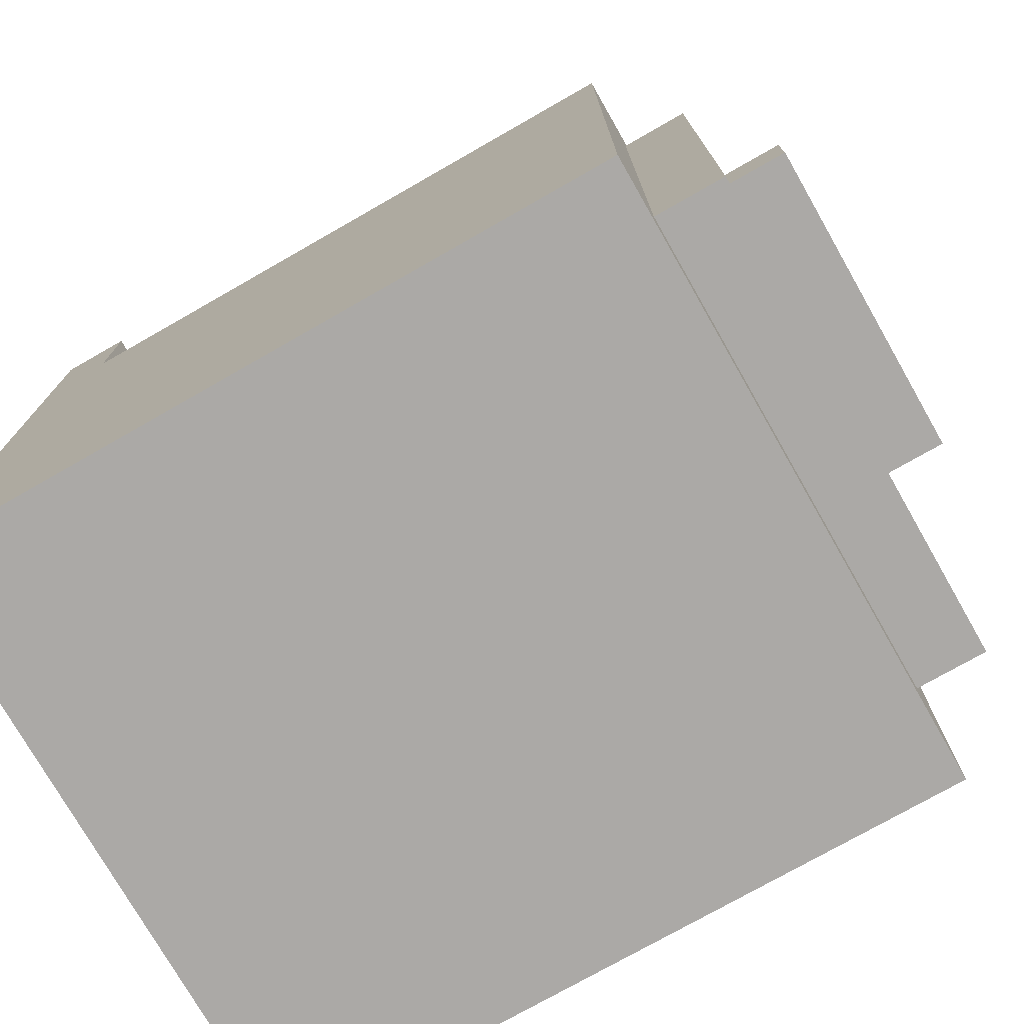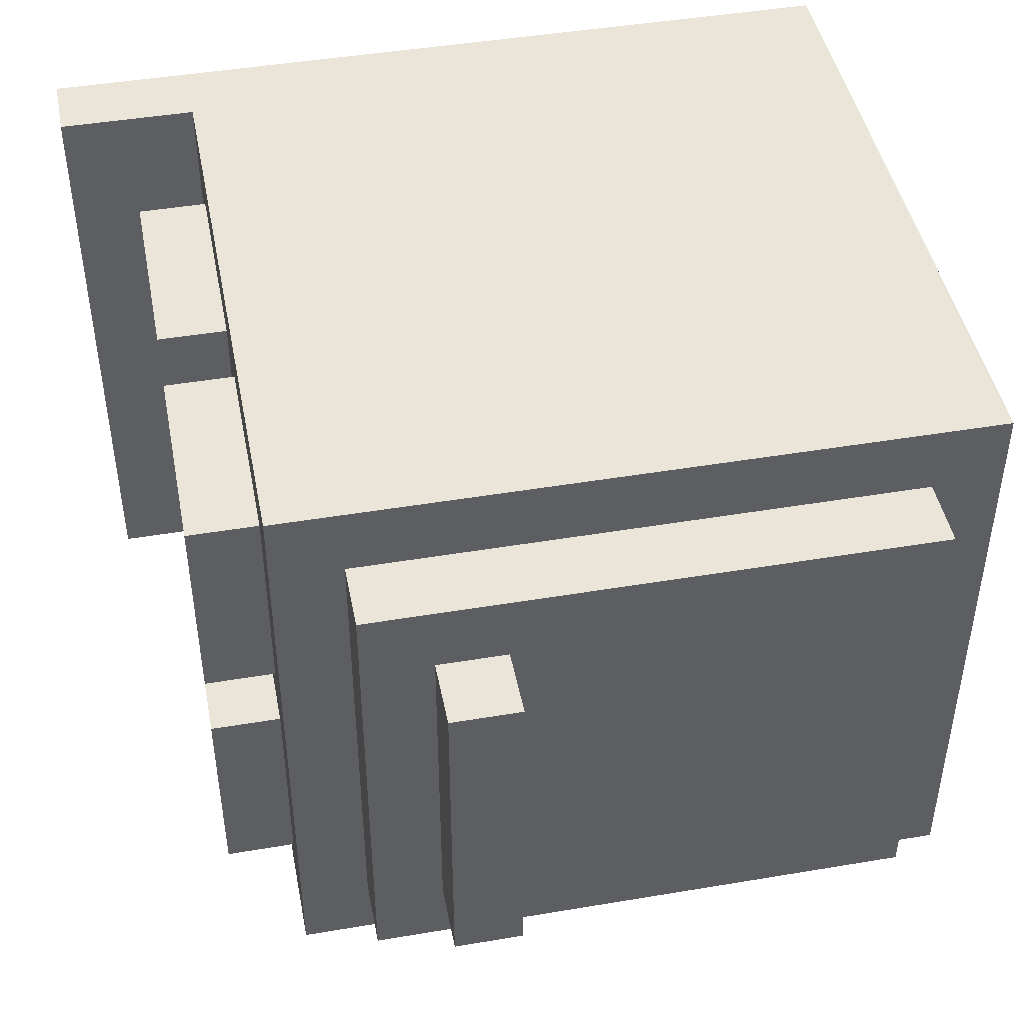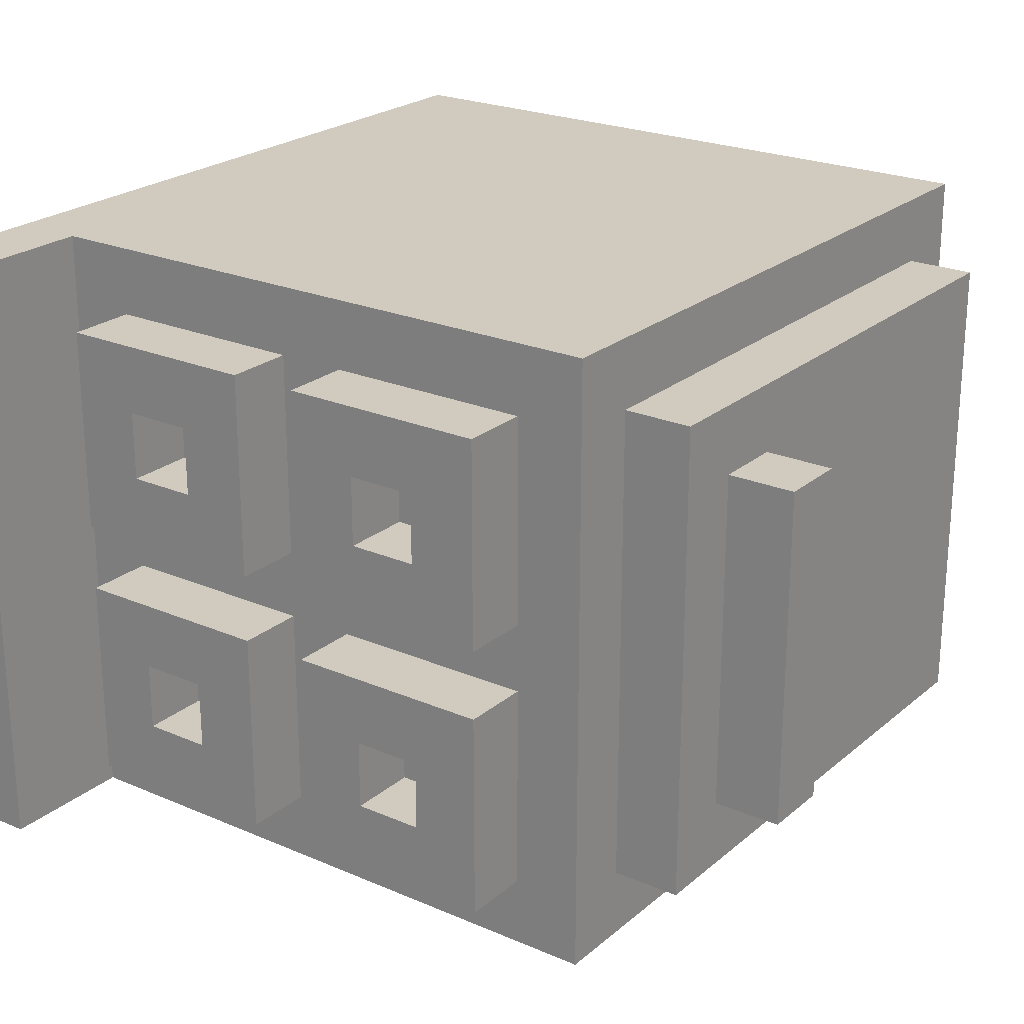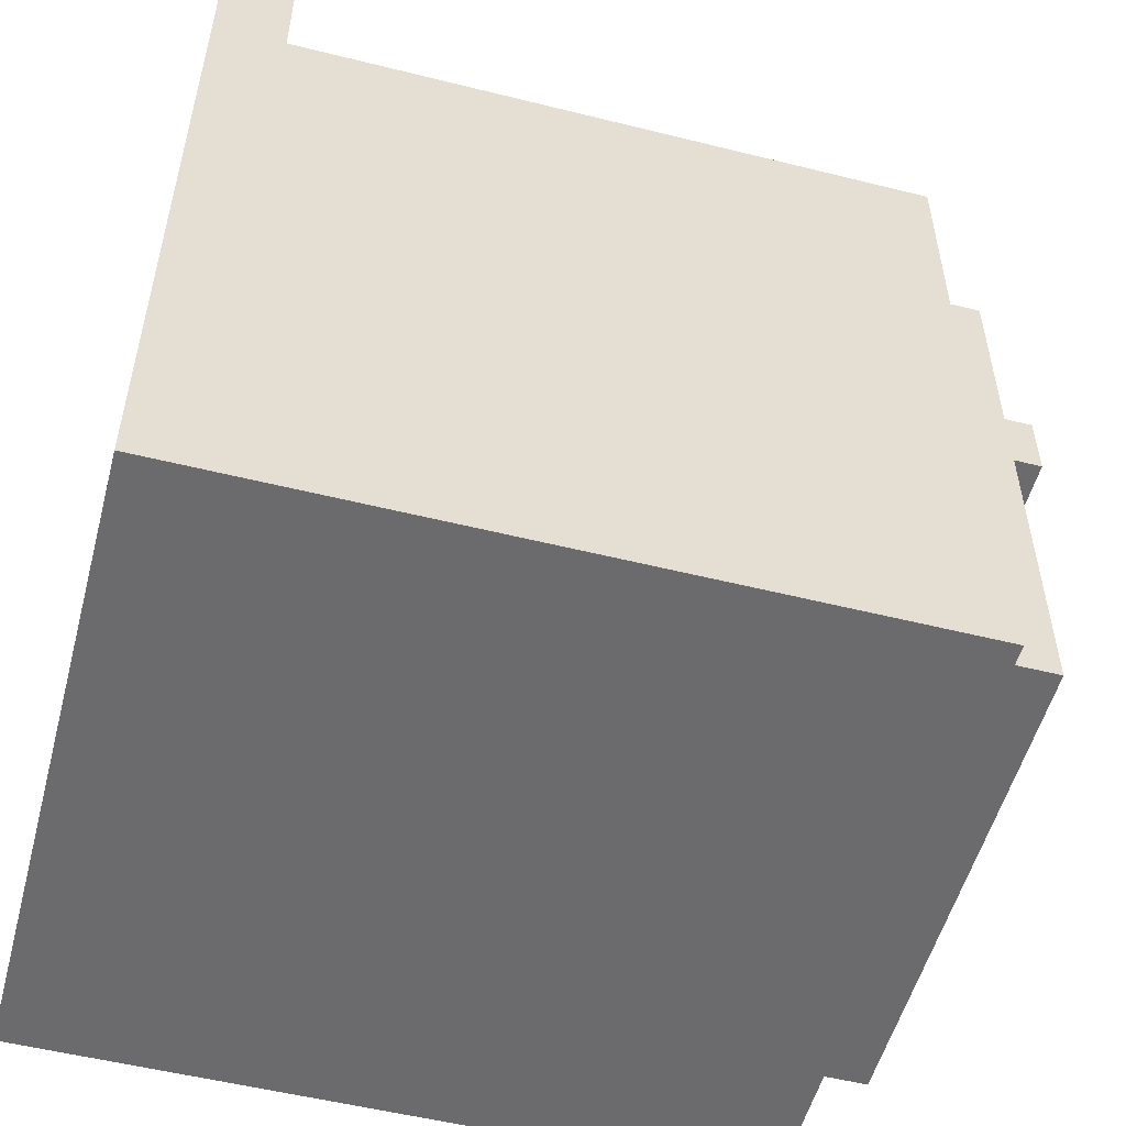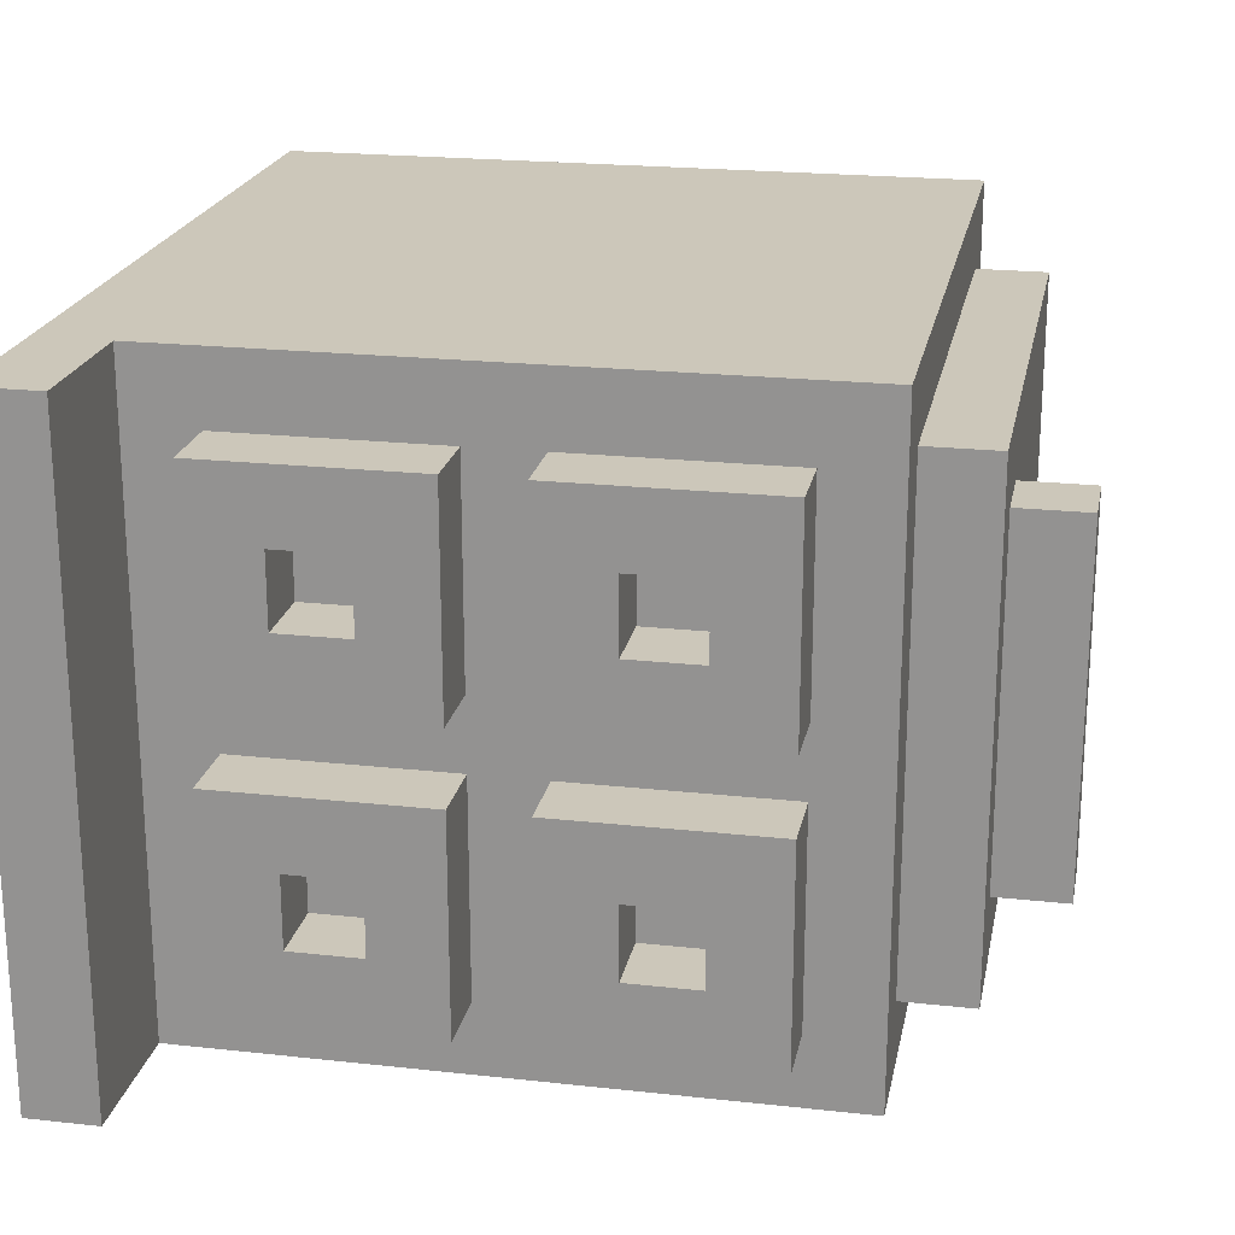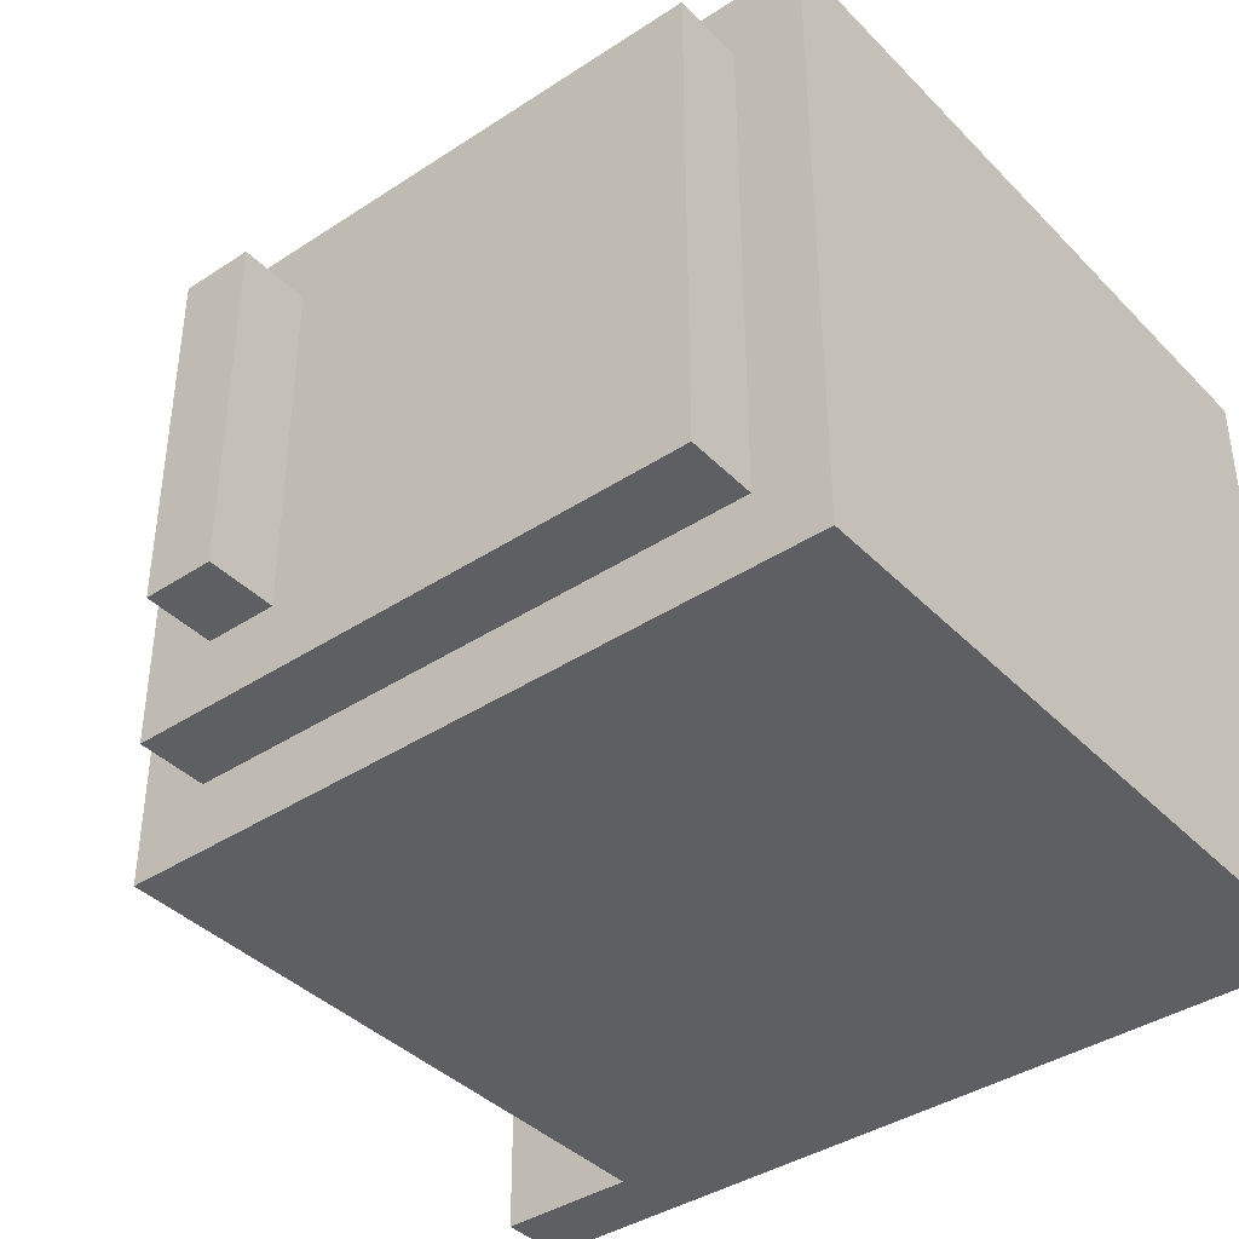
<metadata>
{"format":"obj","ext":"obj","renderer":"f3d","projection":"perspective","resolution":1024,"background":"white","views":[{"elev":-75.6,"azim":-150.3,"up":"+Y"},{"elev":45.4,"azim":-101.0,"up":"+Z"},{"elev":23.3,"azim":-144.0,"up":"+Z"},{"elev":-53.5,"azim":165.1,"up":"+Y"},{"elev":21.3,"azim":-168.9,"up":"+Z"},{"elev":-39.7,"azim":-50.9,"up":"+Z"}]}
</metadata>
<code>
g oven 1
v -6 7 2.5
v -6 7 -2.5
v -6 8 2.5
v -6 8 -2.5
v -5 1 3.5
v -5 1 -3.5
v -5 2 2.5
v -5 2 -2.5
v -5 6 2.5
v -5 6 -2.5
v -5 7 2.5
v -5 7 -2.5
v -5 8 2.5
v -5 8 -2.5
v -5 9 3.5
v -5 9 -3.5
v -4 0 4.5
v -4 0 -4.5
v -4 1 3.5
v -4 1 -3.5
v -4 9 3.5
v -4 9 -3.5
v -4 10 4.5
v -4 10 -4.5
v -3 10 3.5
v -3 10 0.5
v -3 10 -0.5
v -3 10 -3.5
v -3 11 3.5
v -3 11 0.5
v -3 11 -0.5
v -3 11 -3.5
v -1 10 2.5
v -1 10 1.5
v -1 10 -1.5
v -1 10 -2.5
v -1 11 2.5
v -1 11 1.5
v -1 11 -1.5
v -1 11 -2.5
v 1 10 3.5
v 1 10 0.5
v 1 10 -0.5
v 1 10 -3.5
v 1 11 3.5
v 1 11 0.5
v 1 11 -0.5
v 1 11 -3.5
v 3 10 2.5
v 3 10 1.5
v 3 10 -1.5
v 3 10 -2.5
v 3 11 2.5
v 3 11 1.5
v 3 11 -1.5
v 3 11 -2.5
v 5 10 4.5
v 5 10 -4.5
v 5 11 4.5
v 5 11 -4.5
v 5 12 4.5
v 5 12 -4.5
v -2 10 2.5
v -2 10 1.5
v -2 10 -1.5
v -2 10 -2.5
v -2 11 2.5
v -2 11 1.5
v -2 11 -1.5
v -2 11 -2.5
v 0 10 3.5
v 0 10 0.5
v 0 10 -0.5
v 0 10 -3.5
v 0 11 3.5
v 0 11 0.5
v 0 11 -0.5
v 0 11 -3.5
v 2 10 2.5
v 2 10 1.5
v 2 10 -1.5
v 2 10 -2.5
v 2 11 2.5
v 2 11 1.5
v 2 11 -1.5
v 2 11 -2.5
v 4 10 3.5
v 4 10 0.5
v 4 10 -0.5
v 4 10 -3.5
v 4 11 3.5
v 4 11 0.5
v 4 11 -0.5
v 4 11 -3.5
v 6 0 4.5
v 6 0 -4.5
v 6 11 4.5
v 6 11 -4.5
v 6 12 4.5
v 6 12 -4.5
v -4 0 4.5
v -4 10 4.5
v 5 10 4.5
v 5 11 4.5
v 5 12 4.5
v 6 0 4.5
v 6 11 4.5
v 6 12 4.5
v -5 1 3.5
v -5 9 3.5
v -4 1 3.5
v -4 9 3.5
v -3 10 3.5
v -3 11 3.5
v 0 10 3.5
v 0 11 3.5
v 1 10 3.5
v 1 11 3.5
v 4 10 3.5
v 4 11 3.5
v -6 7 2.5
v -6 8 2.5
v -5 7 2.5
v -5 8 2.5
v -2 10 1.5
v -2 11 1.5
v -1 10 1.5
v -1 11 1.5
v 2 10 1.5
v 2 11 1.5
v 3 10 1.5
v 3 11 1.5
v -3 10 -0.5
v -3 11 -0.5
v 0 10 -0.5
v 0 11 -0.5
v 1 10 -0.5
v 1 11 -0.5
v 4 10 -0.5
v 4 11 -0.5
v -2 10 -2.5
v -2 11 -2.5
v -1 10 -2.5
v -1 11 -2.5
v 2 10 -2.5
v 2 11 -2.5
v 3 10 -2.5
v 3 11 -2.5
v -2 10 2.5
v -2 11 2.5
v -1 10 2.5
v -1 11 2.5
v 2 10 2.5
v 2 11 2.5
v 3 10 2.5
v 3 11 2.5
v -3 10 0.5
v -3 11 0.5
v 0 10 0.5
v 0 11 0.5
v 1 10 0.5
v 1 11 0.5
v 4 10 0.5
v 4 11 0.5
v -2 10 -1.5
v -2 11 -1.5
v -1 10 -1.5
v -1 11 -1.5
v 2 10 -1.5
v 2 11 -1.5
v 3 10 -1.5
v 3 11 -1.5
v -6 7 -2.5
v -6 8 -2.5
v -5 7 -2.5
v -5 8 -2.5
v -5 1 -3.5
v -5 9 -3.5
v -4 1 -3.5
v -4 9 -3.5
v -3 10 -3.5
v -3 11 -3.5
v 0 10 -3.5
v 0 11 -3.5
v 1 10 -3.5
v 1 11 -3.5
v 4 10 -3.5
v 4 11 -3.5
v -4 0 -4.5
v -4 10 -4.5
v 5 10 -4.5
v 5 11 -4.5
v 5 12 -4.5
v 6 0 -4.5
v 6 11 -4.5
v 6 12 -4.5
v -4 0 4.5
v 6 0 4.5
v -4 0 -4.5
v 6 0 -4.5
v -5 1 3.5
v -4 1 3.5
v -5 1 -3.5
v -4 1 -3.5
v -6 7 2.5
v -5 7 2.5
v -6 7 -2.5
v -5 7 -2.5
v -6 8 2.5
v -5 8 2.5
v -6 8 -2.5
v -5 8 -2.5
v -5 9 3.5
v -4 9 3.5
v -5 9 -3.5
v -4 9 -3.5
v -4 10 4.5
v 5 10 4.5
v -3 10 3.5
v 0 10 3.5
v 1 10 3.5
v 4 10 3.5
v -2 10 2.5
v -1 10 2.5
v 2 10 2.5
v 3 10 2.5
v -2 10 1.5
v -1 10 1.5
v 2 10 1.5
v 3 10 1.5
v -3 10 0.5
v 0 10 0.5
v 1 10 0.5
v 4 10 0.5
v -3 10 -0.5
v 0 10 -0.5
v 1 10 -0.5
v 4 10 -0.5
v -2 10 -1.5
v -1 10 -1.5
v 2 10 -1.5
v 3 10 -1.5
v -2 10 -2.5
v -1 10 -2.5
v 2 10 -2.5
v 3 10 -2.5
v -3 10 -3.5
v 0 10 -3.5
v 1 10 -3.5
v 4 10 -3.5
v -4 10 -4.5
v 5 10 -4.5
v -3 11 3.5
v 0 11 3.5
v 1 11 3.5
v 4 11 3.5
v -2 11 2.5
v -1 11 2.5
v 2 11 2.5
v 3 11 2.5
v -2 11 1.5
v -1 11 1.5
v 2 11 1.5
v 3 11 1.5
v -3 11 0.5
v 0 11 0.5
v 1 11 0.5
v 4 11 0.5
v -3 11 -0.5
v 0 11 -0.5
v 1 11 -0.5
v 4 11 -0.5
v -2 11 -1.5
v -1 11 -1.5
v 2 11 -1.5
v 3 11 -1.5
v -2 11 -2.5
v -1 11 -2.5
v 2 11 -2.5
v 3 11 -2.5
v -3 11 -3.5
v 0 11 -3.5
v 1 11 -3.5
v 4 11 -3.5
v 5 12 4.5
v 6 12 4.5
v 5 12 -4.5
v 6 12 -4.5
f 3 2 1
f 4 2 3
f 7 6 5
f 8 6 7
f 9 7 5
f 9 8 7
f 10 6 8
f 10 8 9
f 11 9 5
f 11 10 9
f 12 6 10
f 12 10 11
f 13 11 5
f 14 6 12
f 15 13 5
f 15 14 13
f 16 6 14
f 16 14 15
f 19 18 17
f 20 18 19
f 21 19 17
f 22 18 20
f 23 21 17
f 23 22 21
f 24 18 22
f 24 22 23
f 29 26 25
f 30 26 29
f 31 28 27
f 32 28 31
f 37 34 33
f 38 34 37
f 39 36 35
f 40 36 39
f 45 42 41
f 46 42 45
f 47 44 43
f 48 44 47
f 53 50 49
f 54 50 53
f 55 52 51
f 56 52 55
f 59 58 57
f 60 58 59
f 61 60 59
f 62 60 61
f 63 64 67
f 67 64 68
f 65 66 69
f 69 66 70
f 71 72 75
f 75 72 76
f 73 74 77
f 77 74 78
f 79 80 83
f 83 80 84
f 81 82 85
f 85 82 86
f 87 88 91
f 91 88 92
f 89 90 93
f 93 90 94
f 95 96 97
f 97 96 98
f 97 98 99
f 99 98 100
f 103 102 101
f 106 103 101
f 106 104 103
f 107 105 104
f 107 104 106
f 108 105 107
f 111 110 109
f 112 110 111
f 115 114 113
f 116 114 115
f 119 118 117
f 120 118 119
f 123 122 121
f 124 122 123
f 127 126 125
f 128 126 127
f 131 130 129
f 132 130 131
f 135 134 133
f 136 134 135
f 139 138 137
f 140 138 139
f 143 142 141
f 144 142 143
f 147 146 145
f 148 146 147
f 149 150 151
f 151 150 152
f 153 154 155
f 155 154 156
f 157 158 159
f 159 158 160
f 161 162 163
f 163 162 164
f 165 166 167
f 167 166 168
f 169 170 171
f 171 170 172
f 173 174 175
f 175 174 176
f 177 178 179
f 179 178 180
f 181 182 183
f 183 182 184
f 185 186 187
f 187 186 188
f 189 190 191
f 189 191 194
f 191 192 194
f 192 193 195
f 194 192 195
f 195 193 196
f 199 198 197
f 200 198 199
f 203 202 201
f 204 202 203
f 207 206 205
f 208 206 207
f 209 210 211
f 211 210 212
f 213 214 215
f 215 214 216
f 217 218 219
f 219 218 220
f 220 218 221
f 221 218 222
f 223 224 227
f 227 224 228
f 225 226 229
f 229 226 230
f 217 219 231
f 220 221 232
f 232 221 233
f 222 218 234
f 232 233 235
f 233 234 235
f 231 232 235
f 217 231 235
f 235 234 236
f 236 234 237
f 234 218 238
f 237 234 238
f 239 240 243
f 243 240 244
f 241 242 245
f 245 242 246
f 217 235 247
f 236 237 248
f 248 237 249
f 238 218 250
f 217 247 251
f 249 250 251
f 248 249 251
f 247 248 251
f 250 218 252
f 251 250 252
f 253 254 257
f 257 254 258
f 255 256 259
f 259 256 260
f 253 257 261
f 258 254 262
f 255 259 263
f 260 256 264
f 253 261 265
f 261 262 265
f 262 254 266
f 265 262 266
f 263 264 267
f 255 263 267
f 264 256 268
f 267 264 268
f 269 270 273
f 273 270 274
f 271 272 275
f 275 272 276
f 269 273 277
f 274 270 278
f 271 275 279
f 276 272 280
f 269 277 281
f 277 278 281
f 278 270 282
f 281 278 282
f 279 280 283
f 271 279 283
f 280 272 284
f 283 280 284
f 285 286 287
f 287 286 288

</code>
